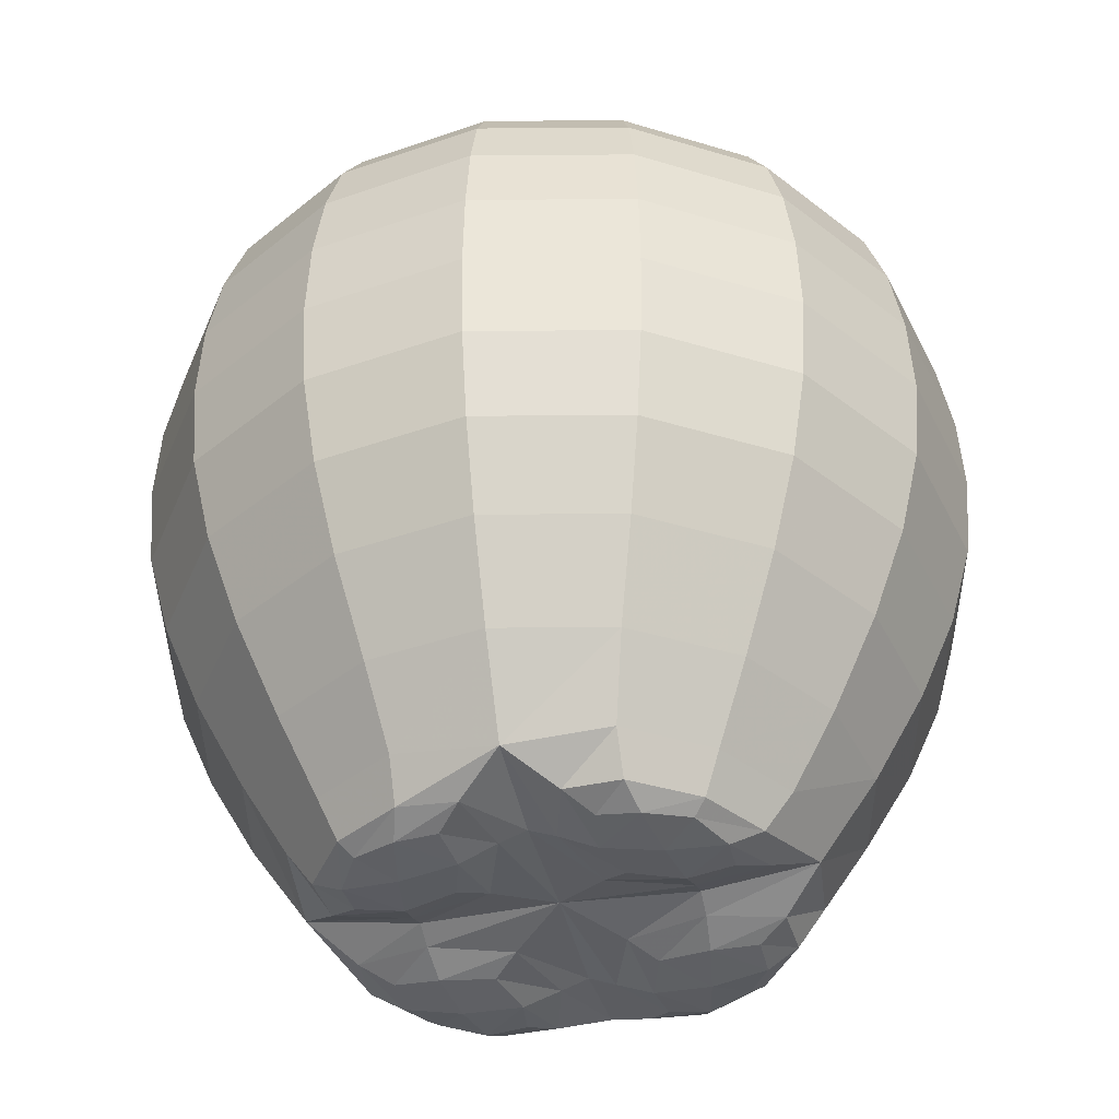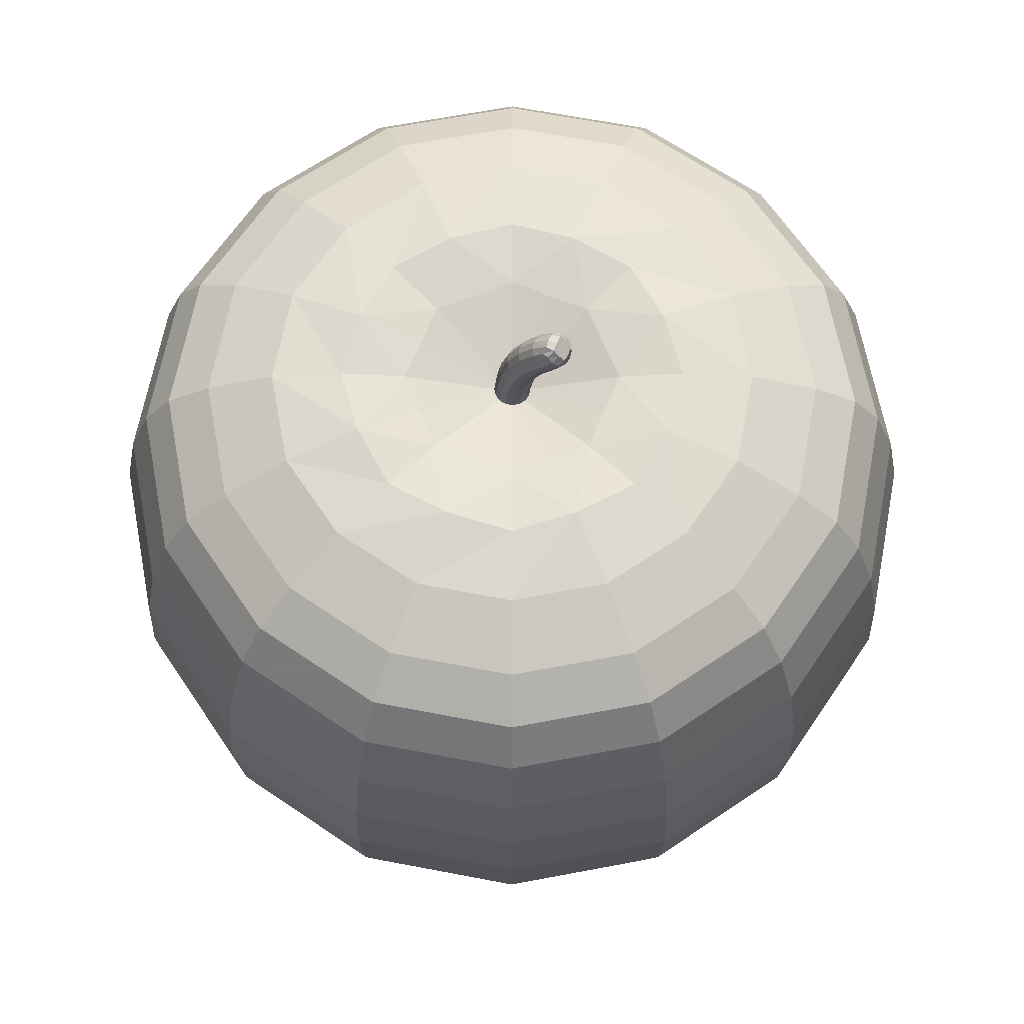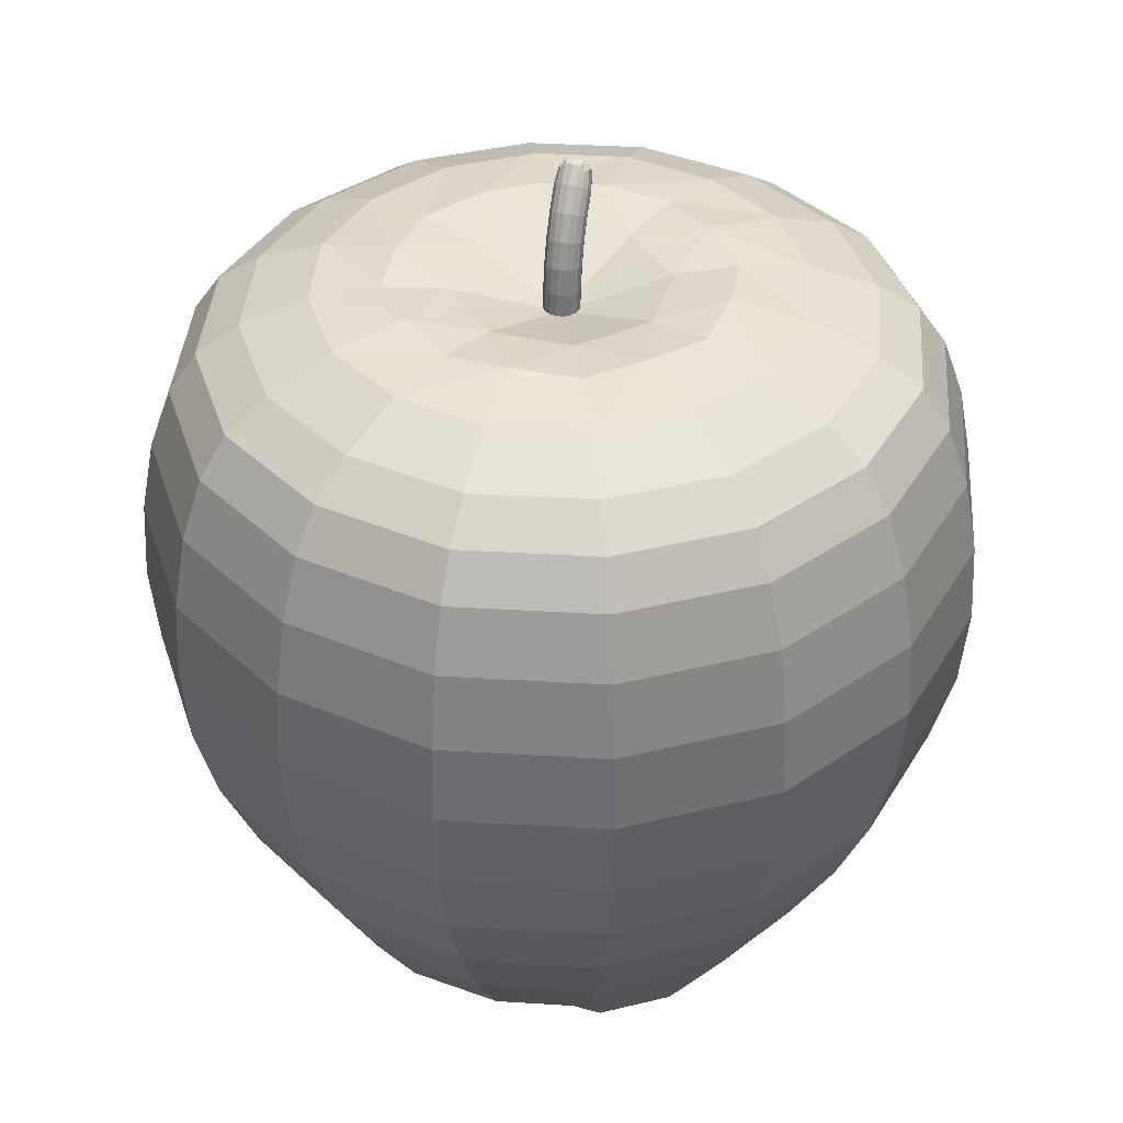
<metadata>
{"format":"obj","ext":"obj","renderer":"f3d","projection":"perspective","resolution":1024,"background":"white","views":[{"elev":-38.7,"azim":-23.8,"up":"+Y"},{"elev":66.5,"azim":76.5,"up":"+Y"},{"elev":38.7,"azim":-20.0,"up":"+Y"}]}
</metadata>
<code>
v -1.426 2.083 -9.055
v -7.042 1.66 -5.126
v -9.055 2.083 1.426
v -5.126 1.66 7.042
v 1.426 2.083 9.055
v 7.042 1.66 5.126
v 9.055 2.083 -1.426
v 5.126 1.66 -7.042
v -1.949 7.765 -12.38
v -10.13 7.765 -7.372
v -12.38 7.765 1.949
v -7.372 7.765 10.13
v 1.949 7.765 12.38
v 10.13 7.765 7.372
v 12.38 7.765 -1.949
v 7.372 7.765 -10.13
v -2.271 13.66 -14.42
v -11.8 13.66 -8.59
v -14.42 13.66 2.271
v -8.59 13.66 11.8
v 2.271 13.66 14.42
v 11.8 13.66 8.59
v 14.42 13.66 -2.271
v 8.59 13.66 -11.8
v -2.285 19.53 -14.51
v -11.88 19.53 -8.644
v -14.51 19.53 2.285
v -8.644 19.53 11.88
v 2.285 19.53 14.51
v 11.88 19.53 8.644
v 14.51 19.53 -2.285
v 8.644 19.53 -11.88
v -2.087 24.35 -13.25
v -10.84 24.35 -7.893
v -13.25 24.35 2.087
v -7.893 24.35 10.84
v 2.087 24.35 13.25
v 10.84 24.35 7.893
v 13.25 24.35 -2.087
v 7.893 24.35 -10.84
v -1.691 26.84 -10.74
v -8.788 26.84 -6.397
v -10.74 26.84 1.691
v -6.397 26.84 8.788
v 1.691 26.84 10.74
v 8.788 26.84 6.397
v 10.74 26.84 -1.691
v 6.397 26.84 -8.788
v -0.9063 28.16 -5.754
v -4.71 28.16 -3.428
v -5.754 28.16 0.9063
v -3.428 28.16 4.71
v 0.9063 28.16 5.754
v 4.71 28.16 3.428
v 5.754 28.16 -0.9063
v 3.428 28.16 -4.71
v 0 1.262 0
v 0 26.6 0
v -6.535 0.3318 -1.672
v -7.64 0.3347 1.203
v -3.913 0.3226 0.6162
v -5.705 0.3318 3.6
v -1.672 0.3318 6.535
v 1.203 0.3347 7.64
v 0.6162 0.3226 3.913
v 3.6 0.3318 5.705
v 6.535 0.3318 1.672
v 7.64 0.3347 -1.203
v 3.913 0.3226 -0.6162
v 5.705 0.3318 -3.6
v 1.672 0.3318 -6.535
v -1.203 0.3347 -7.64
v -0.6162 0.3226 -3.913
v -3.6 0.3318 -5.705
v -0.418 0.7219 -2.654
v -4.939 0.7381 -5.602
v -4.645 2.083 -7.842
v -1.675 4.653 -10.64
v -8.707 4.653 -6.337
v -6.516 7.765 -10.65
v -8.89 2.083 -2.01
v -10.64 4.653 1.675
v -12.14 7.765 -2.926
v -7.842 2.083 4.645
v -6.337 4.653 8.707
v -10.65 7.765 6.516
v -2.01 2.083 8.89
v 1.675 4.653 10.64
v -2.926 7.765 12.14
v 4.645 2.083 7.842
v 8.707 4.653 6.337
v 6.516 7.765 10.65
v 8.89 2.083 2.01
v 10.64 4.653 -1.675
v 12.14 7.765 2.926
v 7.842 2.083 -4.645
v 6.337 4.653 -8.707
v 10.65 7.765 -6.516
v 2.01 2.083 -8.89
v 2.926 7.765 -12.14
v -2.149 10.73 -13.64
v -11.17 10.73 -8.129
v -7.593 13.66 -12.41
v -13.64 10.73 2.149
v -14.15 13.66 -3.409
v -8.129 10.73 11.17
v -12.41 13.66 7.593
v 2.149 10.73 13.64
v -3.409 13.66 14.15
v 11.17 10.73 8.129
v 7.593 13.66 12.41
v 13.64 10.73 -2.149
v 14.15 13.66 3.409
v 8.129 10.73 -11.17
v 12.41 13.66 -7.593
v 3.409 13.66 -14.15
v -2.312 16.64 -14.68
v -12.01 16.64 -8.743
v -7.64 19.53 -12.49
v -14.68 16.64 2.312
v -14.24 19.53 -3.431
v -8.743 16.64 12.01
v -12.49 19.53 7.64
v 2.312 16.64 14.68
v -3.431 19.53 14.24
v 12.01 16.64 8.743
v 7.64 19.53 12.49
v 14.68 16.64 -2.312
v 14.24 19.53 3.431
v 8.743 16.64 -12.01
v 12.49 19.53 -7.64
v 3.431 19.53 -14.24
v -2.208 22.18 -14.02
v -11.47 22.18 -8.351
v -6.977 24.35 -11.41
v -14.02 22.18 2.208
v -13 24.35 -3.133
v -8.351 22.18 11.47
v -11.41 24.35 6.977
v 2.208 22.18 14.02
v -3.133 24.35 13
v 11.47 22.18 8.351
v 6.977 24.35 11.41
v 14.02 22.18 -2.208
v 13 24.35 3.133
v 8.351 22.18 -11.47
v 11.41 24.35 -6.977
v 3.133 24.35 -13
v -1.93 25.81 -12.25
v -10.03 25.81 -7.3
v -5.654 26.84 -9.244
v -12.25 25.81 1.93
v -10.53 26.84 -2.539
v -7.3 25.81 10.03
v -9.244 26.84 5.654
v 1.93 25.81 12.25
v -2.539 26.84 10.53
v 10.03 25.81 7.3
v 5.654 26.84 9.244
v 12.25 25.81 -1.93
v 10.53 26.84 2.539
v 7.3 25.81 -10.03
v 9.244 26.84 -5.654
v 2.539 26.84 -10.53
v -1.324 27.77 -8.407
v -6.881 27.77 -5.008
v -3.146 28.02 -5.144
v -8.407 27.77 1.324
v -5.862 28.02 -1.413
v -5.008 27.77 6.881
v -5.144 28.02 3.146
v 1.324 27.77 8.407
v -1.413 28.02 5.862
v 6.881 27.77 5.008
v 3.146 28.02 5.144
v 8.407 27.77 -1.324
v 5.862 28.02 1.413
v 5.008 27.77 -6.881
v 5.144 28.02 -3.146
v 1.413 28.02 -5.862
v -7.409 0.1925 -0.5196
v -6.89 0.1925 2.772
v -5.082 0.185 -0.8861
v -4.563 0.185 2.405
v -0.5196 0.1925 7.409
v 2.772 0.1925 6.89
v -0.8861 0.185 5.082
v 2.405 0.185 4.563
v 7.409 0.1925 0.5196
v 6.89 0.1925 -2.772
v 5.082 0.185 0.8861
v 4.563 0.185 -2.405
v 0.5196 0.1925 -7.409
v -2.772 0.1925 -6.89
v 0.8861 0.185 -5.082
v -2.405 0.185 -4.563
v -0.5443 27.76 -3.456
v -2.829 27.76 -2.059
v -3.456 27.76 0.5443
v -2.059 27.76 2.829
v 0.5443 27.76 3.456
v 2.829 27.76 2.059
v 3.456 27.76 -0.5443
v 2.059 27.76 -2.829
v -8.252 0.74 1.3
v -6.849 0.7381 -2.978
v -3.827 1.092 -2.785
v -2.654 0.7219 0.418
v -2.785 1.092 3.827
v -5.602 0.7381 4.939
v 1.3 0.74 8.252
v -2.978 0.7381 6.849
v 0.418 0.7219 2.654
v 3.827 1.092 2.785
v 4.939 0.7381 5.602
v 8.252 0.74 -1.3
v 6.849 0.7381 2.978
v 2.654 0.7219 -0.418
v 2.785 1.092 -3.827
v 5.602 0.7381 -4.939
v -1.3 0.74 -8.252
v 2.978 0.7381 -6.849
v -5.601 4.653 -9.158
v -10.44 4.653 -2.515
v -9.158 4.653 5.601
v -2.515 4.653 10.44
v 5.601 4.653 9.158
v 10.44 4.653 2.515
v 9.158 4.653 -5.601
v 2.515 4.653 -10.44
v -7.185 10.73 -11.75
v -13.39 10.73 -3.226
v -11.75 10.73 7.185
v -3.226 10.73 13.39
v 7.185 10.73 11.75
v 13.39 10.73 3.226
v 11.75 10.73 -7.185
v 3.226 10.73 -13.39
v -7.728 16.64 -12.63
v -14.4 16.64 -3.47
v -12.63 16.64 7.728
v -3.47 16.64 14.4
v 7.728 16.64 12.63
v 14.4 16.64 3.47
v 12.63 16.64 -7.728
v 3.47 16.64 -14.4
v -7.381 22.18 -12.07
v -13.75 22.18 -3.314
v -12.07 22.18 7.381
v -3.314 22.18 13.75
v 7.381 22.18 12.07
v 13.75 22.18 3.314
v 12.07 22.18 -7.381
v 3.314 22.18 -13.75
v -6.452 25.81 -10.55
v -12.02 25.81 -2.897
v -10.55 25.81 6.452
v -2.897 25.81 12.02
v 6.452 25.81 10.55
v 12.02 25.81 2.897
v 10.55 25.81 -6.452
v 2.897 25.81 -12.02
v -4.427 27.77 -7.238
v -8.248 27.77 -1.988
v -7.238 27.77 4.427
v -1.988 27.77 8.248
v 4.427 27.77 7.238
v 8.248 27.77 1.988
v 7.238 27.77 -4.427
v 1.988 27.77 -8.248
v -6.035 0.00683 0.9505
v 0.9505 0.00683 6.035
v 6.035 0.00683 -0.9505
v -0.9505 0.00683 -6.035
v -1.99 27.78 -3.254
v -3.708 27.78 -0.8936
v -3.254 27.78 1.99
v -0.8936 27.78 3.708
v 1.99 27.78 3.254
v 3.708 27.78 0.8936
v 3.254 27.78 -1.99
v 0.8936 27.78 -3.708
v -8.121 0.7406 -1.425
v -4.389 0.7285 -2.013
v -3.558 0.7285 3.265
v -7.29 0.7406 3.853
v -1.425 0.7406 8.121
v -2.013 0.7285 4.389
v 3.265 0.7285 3.558
v 3.853 0.7406 7.29
v 8.121 0.7406 1.425
v 4.389 0.7285 2.013
v 3.558 0.7285 -3.265
v 7.29 0.7406 -3.853
v 1.425 0.7406 -8.121
v 2.013 0.7285 -4.389
v -3.265 0.7285 -3.558
v -3.853 0.7406 -7.29
v -0.1001 26.64 -0.6358
v -0.5203 26.64 -0.3787
v -0.6358 26.64 0.1001
v -0.3787 26.64 0.5203
v 0.1001 26.64 0.6358
v 0.5203 26.64 0.3787
v 0.6358 26.64 -0.1001
v 0.3787 26.64 -0.5203
v 0.01596 28.24 -0.7953
v -0.3946 28.35 -0.5515
v -0.5003 28.46 -0.08594
v -0.2393 28.5 0.3287
v 0.2356 28.46 0.4497
v 0.6461 28.35 0.2059
v 0.7518 28.24 -0.2596
v 0.4909 28.2 -0.6744
v 0.3574 29.72 -1.264
v -0.0247 29.94 -1.06
v -0.102 30.17 -0.6332
v 0.1708 30.26 -0.2347
v 0.6339 30.17 -0.09761
v 1.016 29.94 -0.3022
v 1.093 29.72 -0.7288
v 0.8205 29.62 -1.127
v 0.7942 30.75 -1.807
v 0.5602 31.16 -1.726
v 0.4324 31.31 -1.31
v 0.7796 31.55 -1.071
v 1.114 31.31 -0.8143
v 1.471 31.16 -1.064
v 1.476 30.75 -1.311
v 1.251 30.77 -1.719
v 1.094 31.33 -1.503
v -0.587 27.55 0.03321
v -0.4927 28.41 -0.3303
v -0.5473 26.64 0.3347
v -0.3286 27.57 0.4514
v -0.409 28.49 0.1446
v -0.1503 26.64 0.6237
v 0.1488 27.55 0.5688
v -0.01192 28.49 0.4336
v 0.3347 26.64 0.5473
v 0.5656 27.5 0.3166
v 0.4657 28.41 0.3673
v 0.6237 26.64 0.1503
v 0.6775 27.45 -0.1575
v 0.7443 28.29 -0.01529
v 0.5473 26.64 -0.3347
v 0.4191 27.43 -0.5757
v 0.6605 28.21 -0.4902
v 0.1503 26.64 -0.6237
v 0.2634 28.21 -0.7792
v 0.1555 29 -0.9869
v -0.2434 29.17 -0.7592
v 0.1403 29.82 -1.2
v -0.3375 29.33 -0.3096
v -0.1075 30.06 -0.8595
v -0.07167 29.4 0.09847
v -0.002047 30.23 -0.4144
v 0.3984 29.33 0.226
v 0.395 30.23 -0.1254
v 0.7973 29.17 -0.001765
v 0.8509 30.06 -0.1619
v 0.8914 29 -0.4513
v 1.099 29.82 -0.5024
v 0.6255 28.94 -0.8594
v 0.9934 29.65 -0.9475
v 0.5963 29.65 -1.237
v 0.6188 30.37 -1.624
v 0.2585 30.65 -1.449
v 0.7036 30.98 -1.848
v 0.203 30.93 -1.052
v 0.4886 31.34 -1.553
v 0.4848 31.05 -0.6661
v 0.5894 31.52 -1.249
v 0.9389 30.93 -0.5166
v 1.007 31.52 -0.9447
v 1.299 30.65 -0.6913
v 1.327 31.34 -0.9422
v 1.355 30.37 -1.088
v 1.542 30.98 -1.238
v 1.073 30.26 -1.474
v 1.441 30.8 -1.542
v 1.024 30.8 -1.846
v 0.8341 31.33 -1.693
v 0.9644 31.57 -1.325
v 1.354 31.33 -1.314
v 1.224 31.1 -1.682
v -0.3347 26.64 -0.5473
v -0.05837 27.45 -0.6931
v -0.4751 27.5 -0.4409
v -0.2142 28.29 -0.7129
v -0.6237 26.64 -0.1503
v -0.2914 27.47 -0.6069
v -0.5766 27.53 -0.2151
v -0.4976 27.57 0.2664
v -0.1006 27.57 0.5554
v 0.3819 27.53 0.4826
v 0.6671 27.47 0.09076
v 0.588 27.43 -0.3906
v 0.191 27.43 -0.6796
v -0.06931 29.08 -0.912
v -0.3353 29.26 -0.5466
v -0.2427 29.38 -0.08385
v 0.1544 29.38 0.2052
v 0.6232 29.26 0.151
v 0.8892 29.08 -0.2144
v 0.7966 28.95 -0.6771
v 0.3995 28.95 -0.9661
v 0.4118 30.5 -1.573
v 0.1875 30.8 -1.265
v 0.3095 31.02 -0.8425
v 0.7066 31.02 -0.5535
v 1.146 30.8 -0.5672
v 1.37 30.5 -0.8754
v 1.248 30.29 -1.298
v 0.8511 30.29 -1.587
v 0.7351 31.55 -1.514
v 1.214 31.55 -1.165
v 1.454 31.12 -1.493
v 0.9743 31.12 -1.842
f 1 77 223 78
f 77 2 79 223
f 223 79 10 80
f 78 223 80 9
f 2 81 224 79
f 81 3 82 224
f 224 82 11 83
f 79 224 83 10
f 3 84 225 82
f 84 4 85 225
f 225 85 12 86
f 82 225 86 11
f 4 87 226 85
f 87 5 88 226
f 226 88 13 89
f 85 226 89 12
f 5 90 227 88
f 90 6 91 227
f 227 91 14 92
f 88 227 92 13
f 6 93 228 91
f 93 7 94 228
f 228 94 15 95
f 91 228 95 14
f 7 96 229 94
f 96 8 97 229
f 229 97 16 98
f 94 229 98 15
f 8 99 230 97
f 99 1 78 230
f 230 78 9 100
f 97 230 100 16
f 9 80 231 101
f 80 10 102 231
f 231 102 18 103
f 101 231 103 17
f 10 83 232 102
f 83 11 104 232
f 232 104 19 105
f 102 232 105 18
f 11 86 233 104
f 86 12 106 233
f 233 106 20 107
f 104 233 107 19
f 12 89 234 106
f 89 13 108 234
f 234 108 21 109
f 106 234 109 20
f 13 92 235 108
f 92 14 110 235
f 235 110 22 111
f 108 235 111 21
f 14 95 236 110
f 95 15 112 236
f 236 112 23 113
f 110 236 113 22
f 15 98 237 112
f 98 16 114 237
f 237 114 24 115
f 112 237 115 23
f 16 100 238 114
f 100 9 101 238
f 238 101 17 116
f 114 238 116 24
f 17 103 239 117
f 103 18 118 239
f 239 118 26 119
f 117 239 119 25
f 18 105 240 118
f 105 19 120 240
f 240 120 27 121
f 118 240 121 26
f 19 107 241 120
f 107 20 122 241
f 241 122 28 123
f 120 241 123 27
f 20 109 242 122
f 109 21 124 242
f 242 124 29 125
f 122 242 125 28
f 21 111 243 124
f 111 22 126 243
f 243 126 30 127
f 124 243 127 29
f 22 113 244 126
f 113 23 128 244
f 244 128 31 129
f 126 244 129 30
f 23 115 245 128
f 115 24 130 245
f 245 130 32 131
f 128 245 131 31
f 24 116 246 130
f 116 17 117 246
f 246 117 25 132
f 130 246 132 32
f 25 119 247 133
f 119 26 134 247
f 247 134 34 135
f 133 247 135 33
f 26 121 248 134
f 121 27 136 248
f 248 136 35 137
f 134 248 137 34
f 27 123 249 136
f 123 28 138 249
f 249 138 36 139
f 136 249 139 35
f 28 125 250 138
f 125 29 140 250
f 250 140 37 141
f 138 250 141 36
f 29 127 251 140
f 127 30 142 251
f 251 142 38 143
f 140 251 143 37
f 30 129 252 142
f 129 31 144 252
f 252 144 39 145
f 142 252 145 38
f 31 131 253 144
f 131 32 146 253
f 253 146 40 147
f 144 253 147 39
f 32 132 254 146
f 132 25 133 254
f 254 133 33 148
f 146 254 148 40
f 33 135 255 149
f 135 34 150 255
f 255 150 42 151
f 149 255 151 41
f 34 137 256 150
f 137 35 152 256
f 256 152 43 153
f 150 256 153 42
f 35 139 257 152
f 139 36 154 257
f 257 154 44 155
f 152 257 155 43
f 36 141 258 154
f 141 37 156 258
f 258 156 45 157
f 154 258 157 44
f 37 143 259 156
f 143 38 158 259
f 259 158 46 159
f 156 259 159 45
f 38 145 260 158
f 145 39 160 260
f 260 160 47 161
f 158 260 161 46
f 39 147 261 160
f 147 40 162 261
f 261 162 48 163
f 160 261 163 47
f 40 148 262 162
f 148 33 149 262
f 262 149 41 164
f 162 262 164 48
f 41 151 263 165
f 151 42 166 263
f 263 166 50 167
f 165 263 167 49
f 42 153 264 166
f 153 43 168 264
f 264 168 51 169
f 166 264 169 50
f 43 155 265 168
f 155 44 170 265
f 265 170 52 171
f 168 265 171 51
f 44 157 266 170
f 157 45 172 266
f 266 172 53 173
f 170 266 173 52
f 45 159 267 172
f 159 46 174 267
f 267 174 54 175
f 172 267 175 53
f 46 161 268 174
f 161 47 176 268
f 268 176 55 177
f 174 268 177 54
f 47 163 269 176
f 163 48 178 269
f 269 178 56 179
f 176 269 179 55
f 48 164 270 178
f 164 41 165 270
f 270 165 49 180
f 178 270 180 56
f 60 181 271 182
f 181 59 183 271
f 271 183 61 184
f 182 271 184 62
f 64 185 272 186
f 185 63 187 272
f 272 187 65 188
f 186 272 188 66
f 68 189 273 190
f 189 67 191 273
f 273 191 69 192
f 190 273 192 70
f 72 193 274 194
f 193 71 195 274
f 274 195 73 196
f 194 274 196 74
f 49 167 275 197
f 50 198 275 167
f 58 197 275 198
f 50 169 276 198
f 51 199 276 169
f 58 198 276 199
f 51 171 277 199
f 52 200 277 171
f 58 199 277 200
f 52 173 278 200
f 53 201 278 173
f 58 200 278 201
f 53 175 279 201
f 54 202 279 175
f 58 201 279 202
f 54 177 280 202
f 55 203 280 177
f 58 202 280 203
f 55 179 281 203
f 56 204 281 179
f 58 203 281 204
f 56 180 282 204
f 49 197 282 180
f 58 204 282 197
f 3 81 283 205
f 81 2 206 283
f 283 206 59 181
f 205 283 181 60
f 2 207 284 206
f 207 57 208 284
f 284 208 61 183
f 206 284 183 59
f 57 209 285 208
f 209 4 210 285
f 285 210 62 184
f 208 285 184 61
f 4 84 286 210
f 84 3 205 286
f 286 205 60 182
f 210 286 182 62
f 5 87 287 211
f 87 4 212 287
f 287 212 63 185
f 211 287 185 64
f 4 209 288 212
f 209 57 213 288
f 288 213 65 187
f 212 288 187 63
f 57 214 289 213
f 214 6 215 289
f 289 215 66 188
f 213 289 188 65
f 6 90 290 215
f 90 5 211 290
f 290 211 64 186
f 215 290 186 66
f 7 93 291 216
f 93 6 217 291
f 291 217 67 189
f 216 291 189 68
f 6 214 292 217
f 214 57 218 292
f 292 218 69 191
f 217 292 191 67
f 57 219 293 218
f 219 8 220 293
f 293 220 70 192
f 218 293 192 69
f 8 96 294 220
f 96 7 216 294
f 294 216 68 190
f 220 294 190 70
f 1 99 295 221
f 99 8 222 295
f 295 222 71 193
f 221 295 193 72
f 8 219 296 222
f 219 57 75 296
f 296 75 73 195
f 222 296 195 71
f 57 207 297 75
f 207 2 76 297
f 297 76 74 196
f 75 297 196 73
f 2 77 298 76
f 77 1 221 298
f 298 221 72 194
f 76 298 194 74
f 299 387 392 388
f 387 300 389 392
f 392 389 308 390
f 388 392 390 307
f 300 391 393 389
f 391 301 332 393
f 393 332 309 333
f 389 393 333 308
f 301 334 394 332
f 334 302 335 394
f 394 335 310 336
f 332 394 336 309
f 302 337 395 335
f 337 303 338 395
f 395 338 311 339
f 335 395 339 310
f 303 340 396 338
f 340 304 341 396
f 396 341 312 342
f 338 396 342 311
f 304 343 397 341
f 343 305 344 397
f 397 344 313 345
f 341 397 345 312
f 305 346 398 344
f 346 306 347 398
f 398 347 314 348
f 344 398 348 313
f 306 349 399 347
f 349 299 388 399
f 399 388 307 350
f 347 399 350 314
f 307 390 400 351
f 390 308 352 400
f 400 352 316 353
f 351 400 353 315
f 308 333 401 352
f 333 309 354 401
f 401 354 317 355
f 352 401 355 316
f 309 336 402 354
f 336 310 356 402
f 402 356 318 357
f 354 402 357 317
f 310 339 403 356
f 339 311 358 403
f 403 358 319 359
f 356 403 359 318
f 311 342 404 358
f 342 312 360 404
f 404 360 320 361
f 358 404 361 319
f 312 345 405 360
f 345 313 362 405
f 405 362 321 363
f 360 405 363 320
f 313 348 406 362
f 348 314 364 406
f 406 364 322 365
f 362 406 365 321
f 314 350 407 364
f 350 307 351 407
f 407 351 315 366
f 364 407 366 322
f 315 353 408 367
f 353 316 368 408
f 408 368 324 369
f 367 408 369 323
f 316 355 409 368
f 355 317 370 409
f 409 370 325 371
f 368 409 371 324
f 317 357 410 370
f 357 318 372 410
f 410 372 326 373
f 370 410 373 325
f 318 359 411 372
f 359 319 374 411
f 411 374 327 375
f 372 411 375 326
f 319 361 412 374
f 361 320 376 412
f 412 376 328 377
f 374 412 377 327
f 320 363 413 376
f 363 321 378 413
f 413 378 329 379
f 376 413 379 328
f 321 365 414 378
f 365 322 380 414
f 414 380 330 381
f 378 414 381 329
f 322 366 415 380
f 366 315 367 415
f 415 367 323 382
f 380 415 382 330
f 331 383 416 384
f 383 324 371 416
f 416 371 325 373
f 384 416 373 326
f 331 384 417 385
f 384 326 375 417
f 417 375 327 377
f 385 417 377 328
f 331 385 418 386
f 385 328 379 418
f 418 379 329 381
f 386 418 381 330
f 331 386 419 383
f 386 330 382 419
f 419 382 323 369
f 383 419 369 324

</code>
